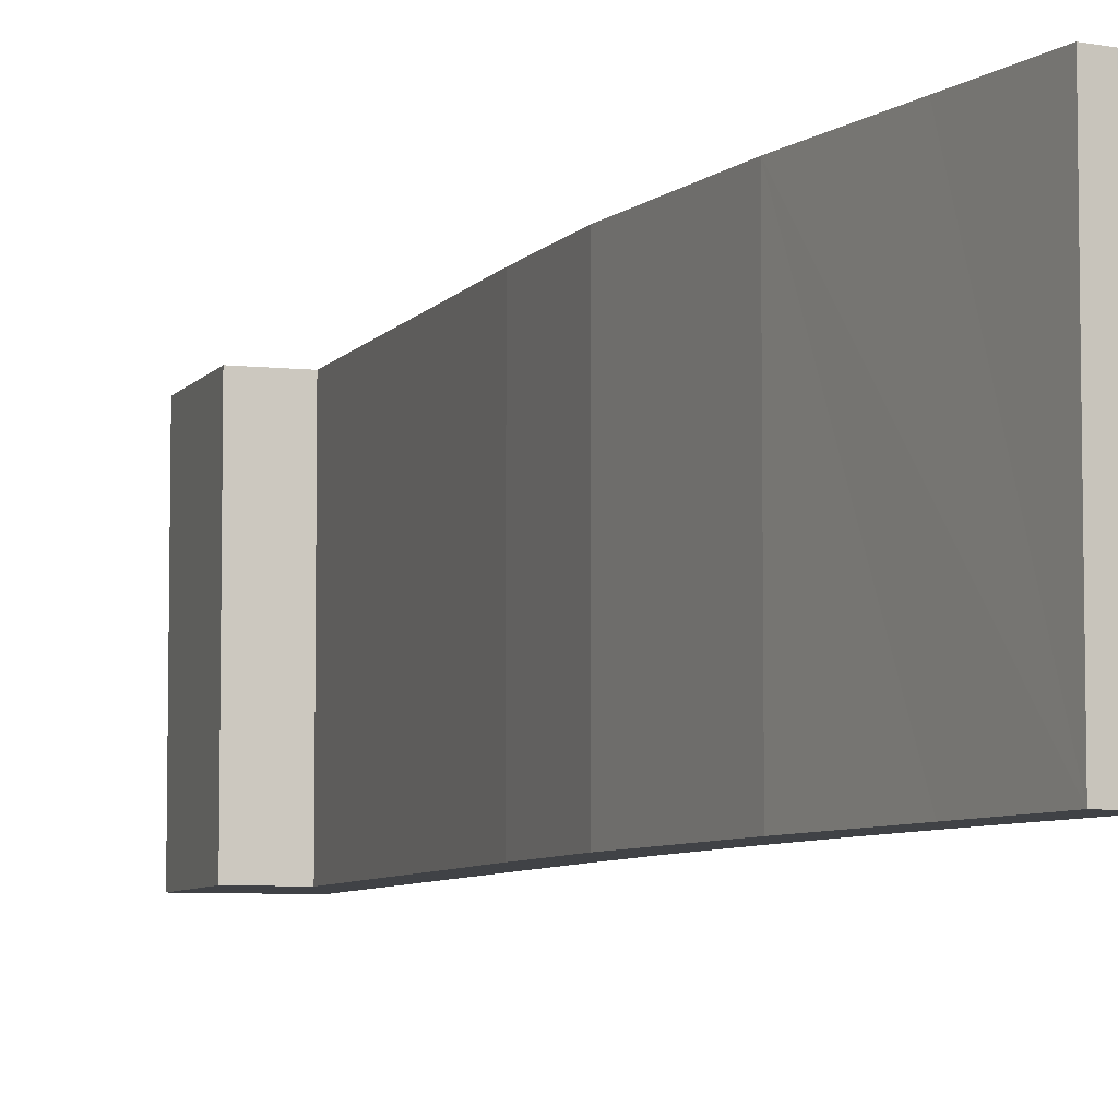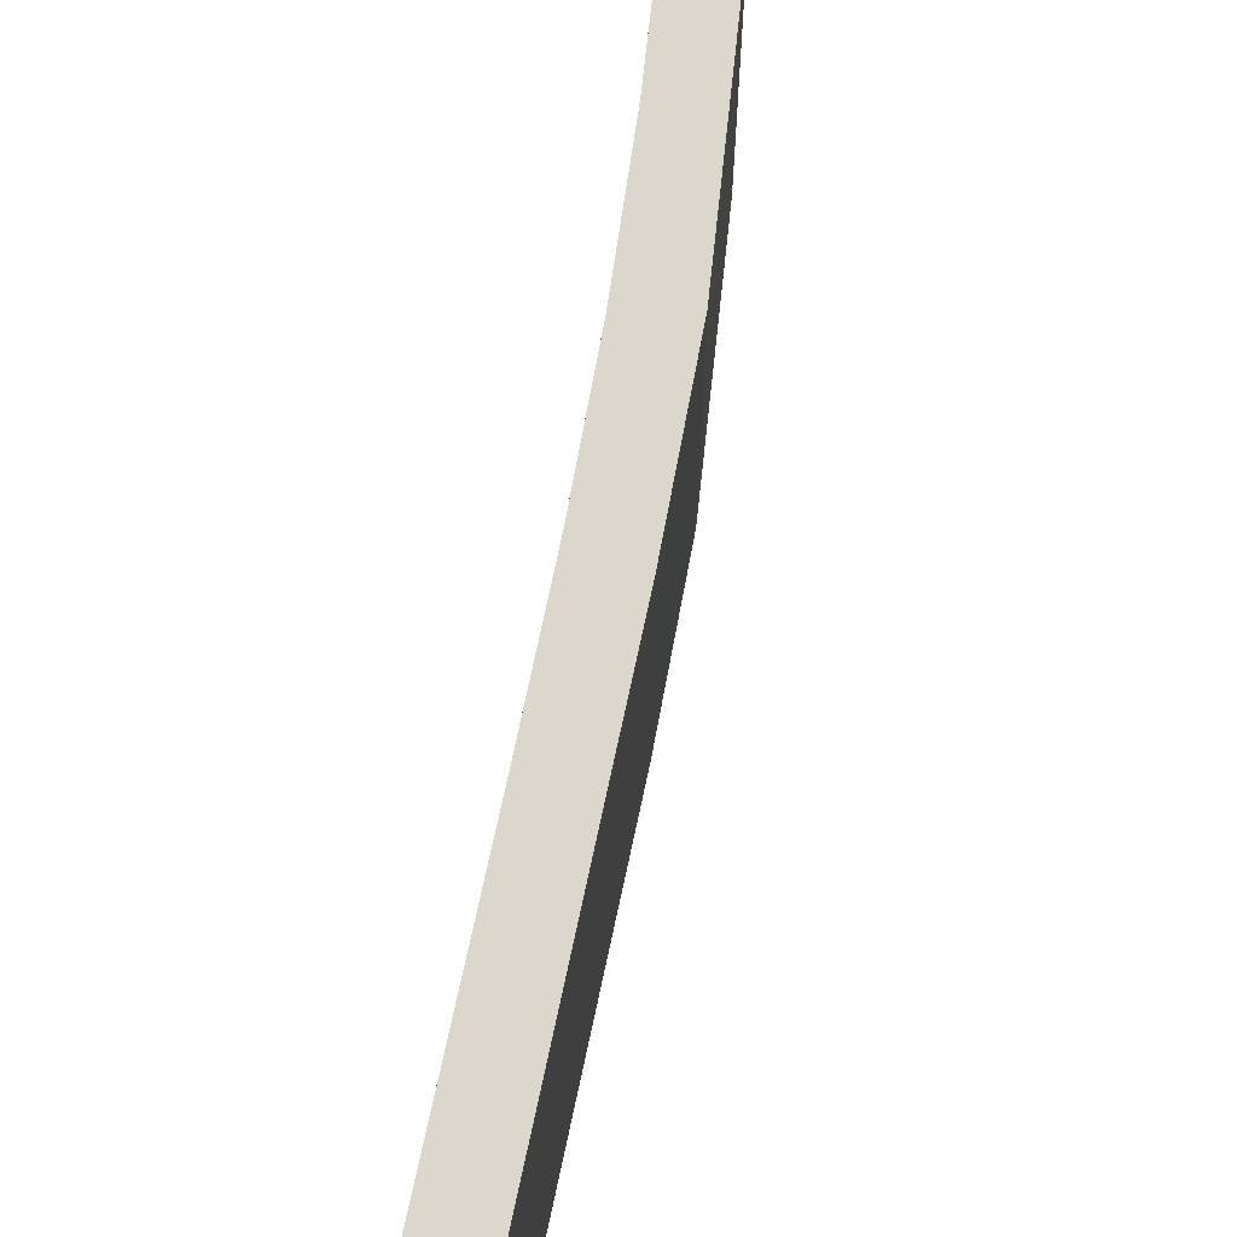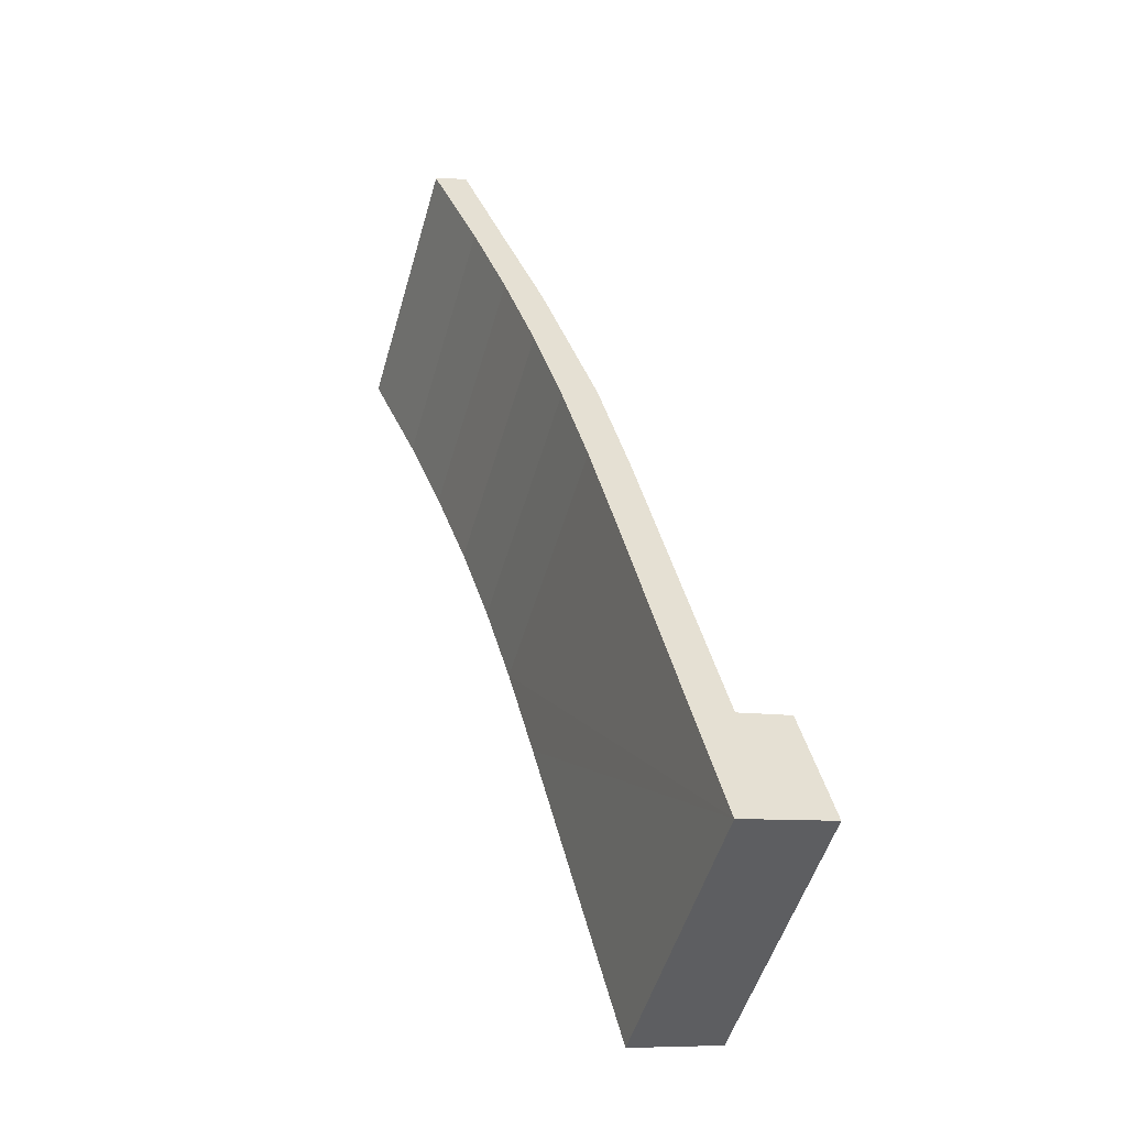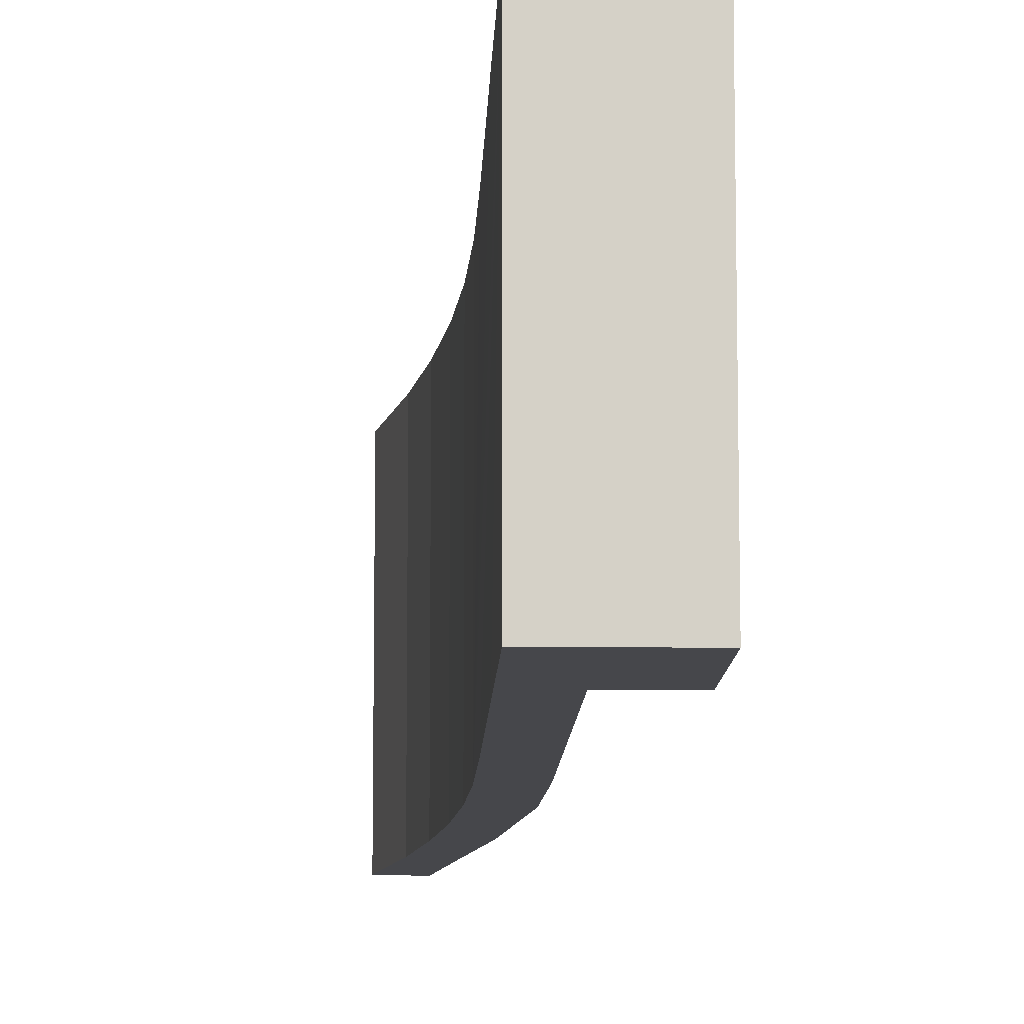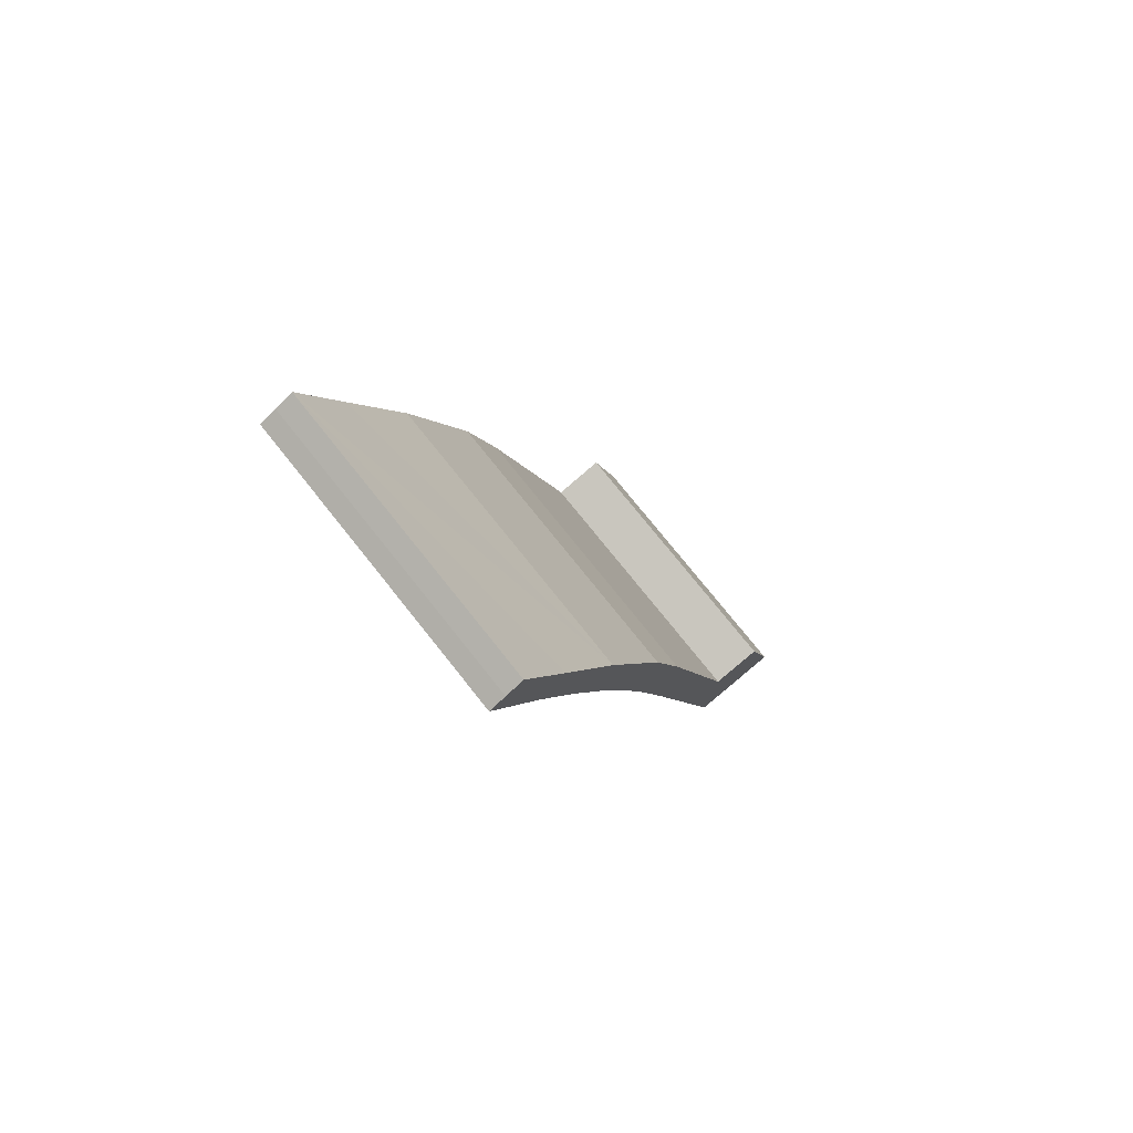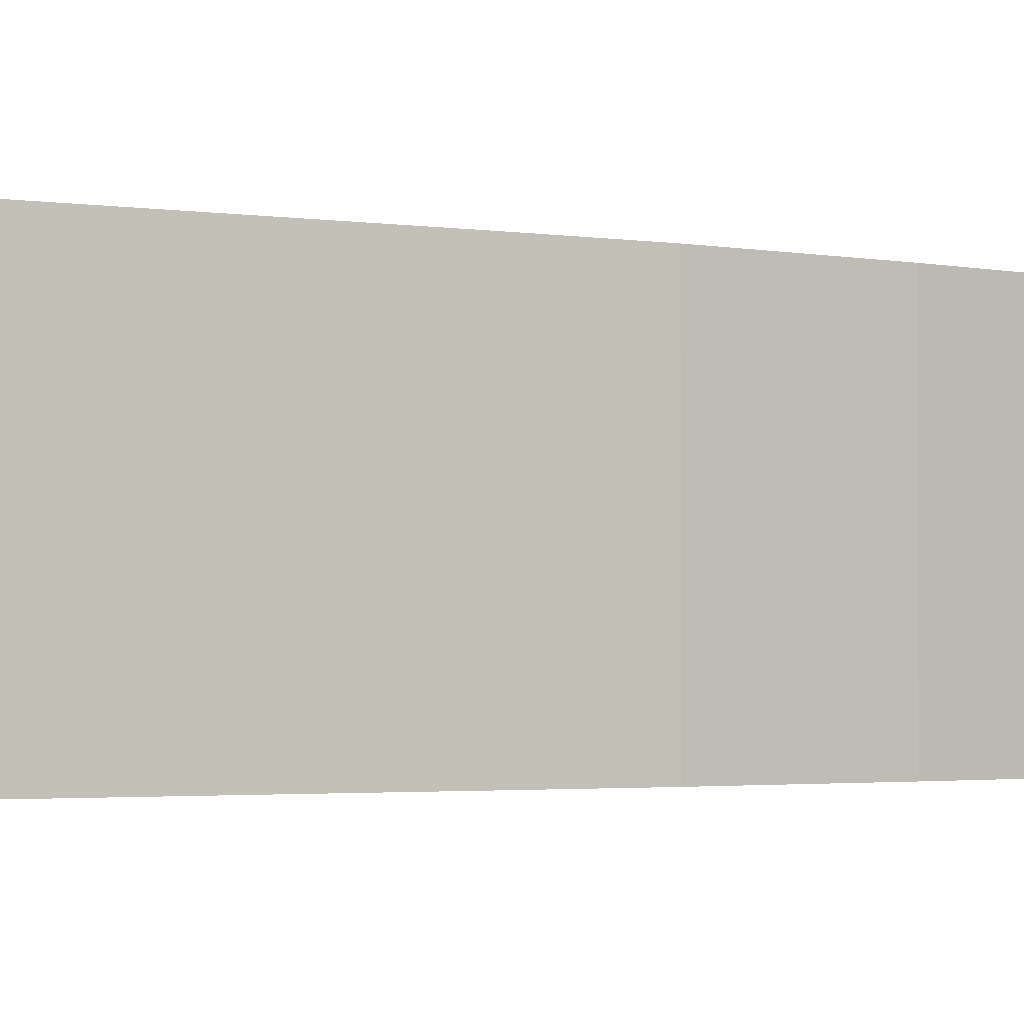
<metadata>
{"format":"obj","ext":"obj","renderer":"f3d","projection":"perspective","resolution":1024,"background":"white","views":[{"elev":-6.5,"azim":-4.9,"up":"+Y"},{"elev":73.2,"azim":-153.7,"up":"+Y"},{"elev":-52.1,"azim":164.0,"up":"+Z"},{"elev":-10.7,"azim":-167.8,"up":"+Y"},{"elev":75.3,"azim":141.5,"up":"+Z"},{"elev":-2.3,"azim":-105.7,"up":"+Y"}]}
</metadata>
<code>
v  1.25 12.23 4.909
v  0.029 12.23 -0.007
v  0 12.23 7.491e-16
v  3.881 12.23 -0.972
v  3.476 12.23 4.379
v  5.499 12.23 5.452
v  6.964 12.23 18.18
v  6.542 12.23 9.62
v  7.586 12.23 13.78
v  8.721 12.23 18.19
v  8.269 12.23 22.87
v  9.826 12.23 22.08
v  11.06 12.23 25.92
v  10.72 12.23 29.55
v  12.44 12.23 29.71
v  12.9 12.23 34.68
v  13.95 12.23 33.45
v  15.99 12.23 37.98
v  14.58 12.23 38.67
v  15.31 12.23 38.33
v  14.58 -2.368e-15 38.67
v  15.31 -2.347e-15 38.33
v  15.99 -2.326e-15 37.98
v  13.95 -2.049e-15 33.45
v  12.44 -1.819e-15 29.71
v  11.06 -1.587e-15 25.92
v  9.826 -1.352e-15 22.08
v  8.721 -1.114e-15 18.19
v  7.586 -8.438e-16 13.78
v  5.499 -3.338e-16 5.452
v  3.881 5.952e-17 -0.972
v  6.542 -5.891e-16 9.62
v  0 0 0
v  0.029 4.286e-19 -0.007
v  1.25 -3.006e-16 4.909
v  3.476 -2.681e-16 4.379
v  6.964 -1.113e-15 18.18
v  8.269 -1.4e-15 22.87
v  10.72 -1.809e-15 29.55
v  12.9 -2.124e-15 34.68
g defaultobject
f 1 2 3
f 2 1 4
f 4 1 5
f 4 5 6
f 6 5 7
f 6 7 8
f 8 7 9
f 9 7 10
f 10 7 11
f 10 11 12
f 12 11 13
f 13 11 14
f 13 14 15
f 15 14 16
f 15 16 17
f 17 16 18
f 18 16 19
f 18 19 20
f 21 20 19
f 20 21 22
f 22 18 20
f 18 22 23
f 23 17 18
f 17 23 24
f 24 15 17
f 15 24 25
f 25 13 15
f 13 25 26
f 26 12 13
f 12 26 27
f 27 10 12
f 10 27 28
f 28 9 10
f 9 28 8
f 8 28 6
f 6 28 4
f 4 28 29
f 4 29 30
f 4 30 31
f 30 29 32
f 31 2 4
f 2 31 3
f 3 31 33
f 33 31 34
f 33 1 3
f 1 33 35
f 36 7 5
f 7 36 37
f 37 11 7
f 11 37 38
f 38 14 11
f 14 38 39
f 35 5 1
f 5 35 36
f 16 21 19
f 21 16 14
f 21 14 40
f 40 14 39
f 34 35 33
f 35 34 31
f 35 31 36
f 36 31 30
f 36 30 37
f 37 30 32
f 37 32 29
f 37 29 28
f 37 28 38
f 38 28 27
f 38 27 26
f 38 26 39
f 39 26 25
f 39 25 40
f 40 25 24
f 40 24 23
f 40 23 21
f 21 23 22

</code>
